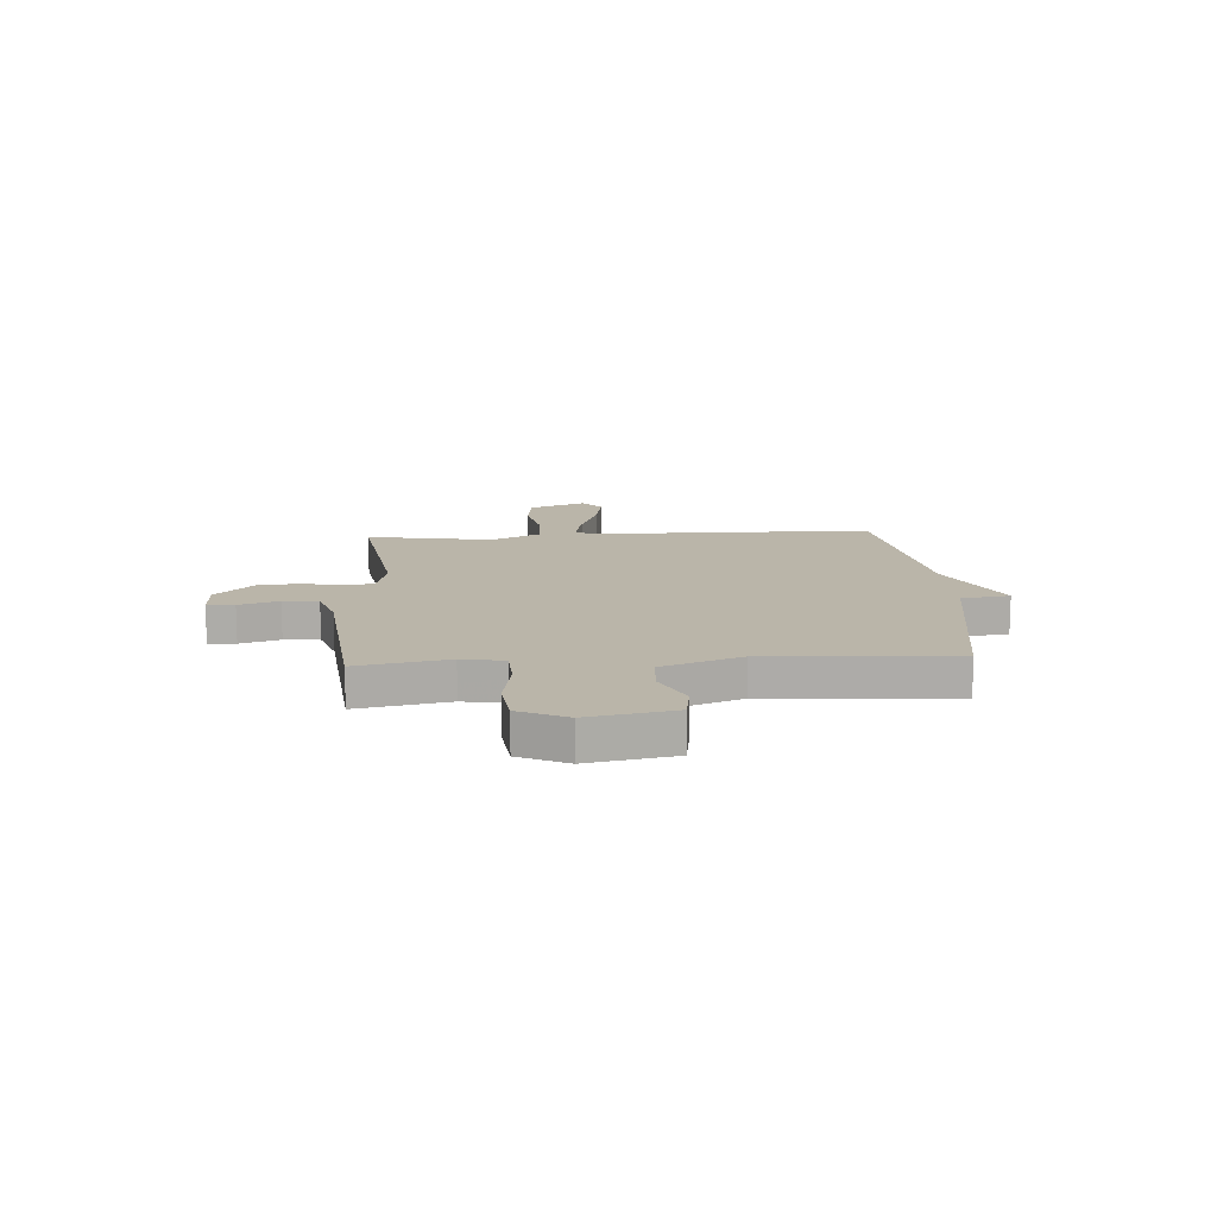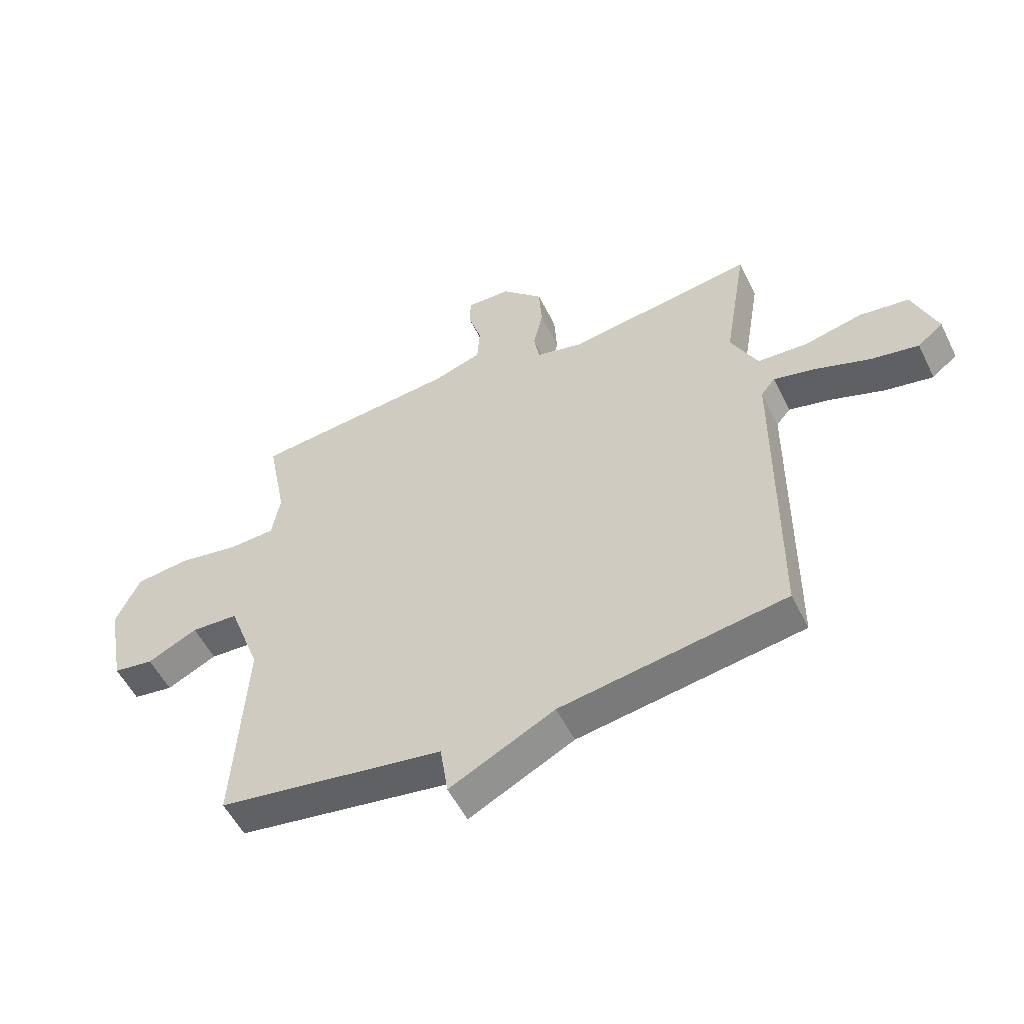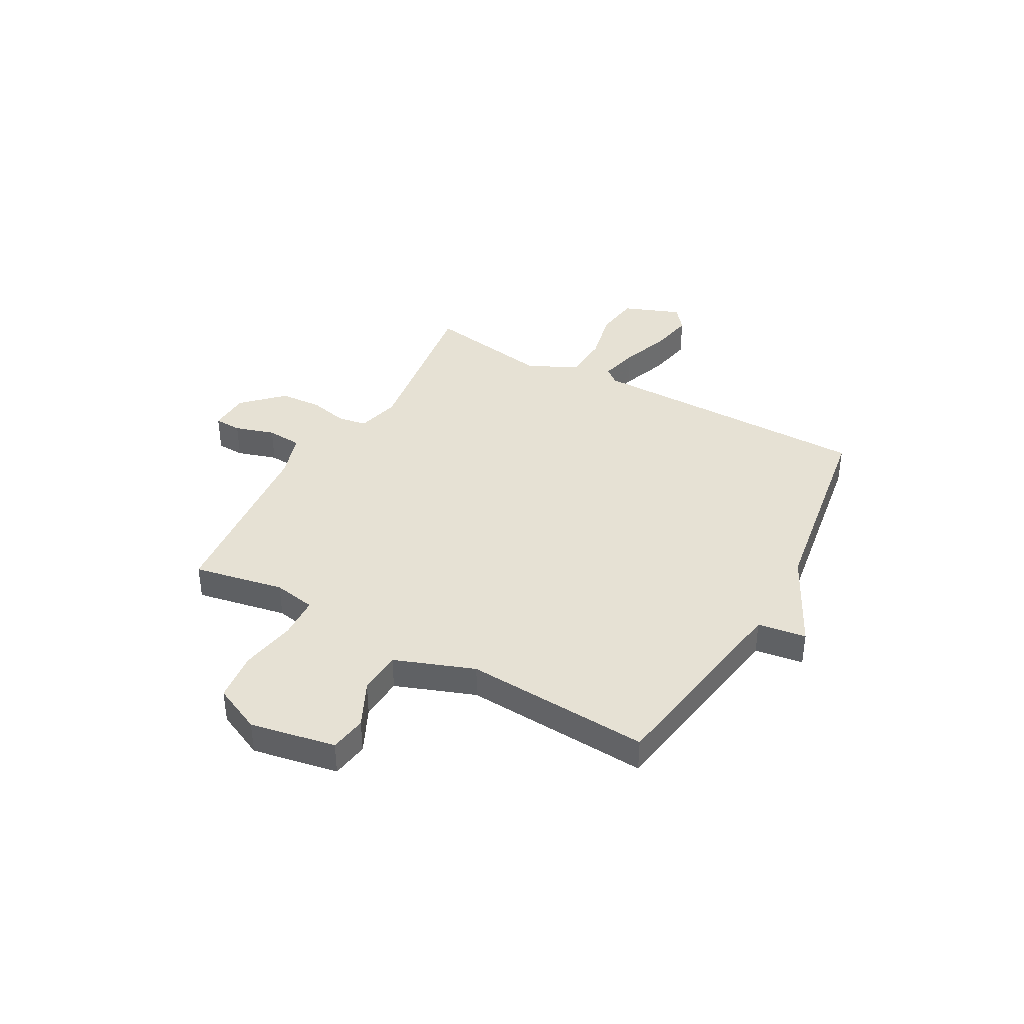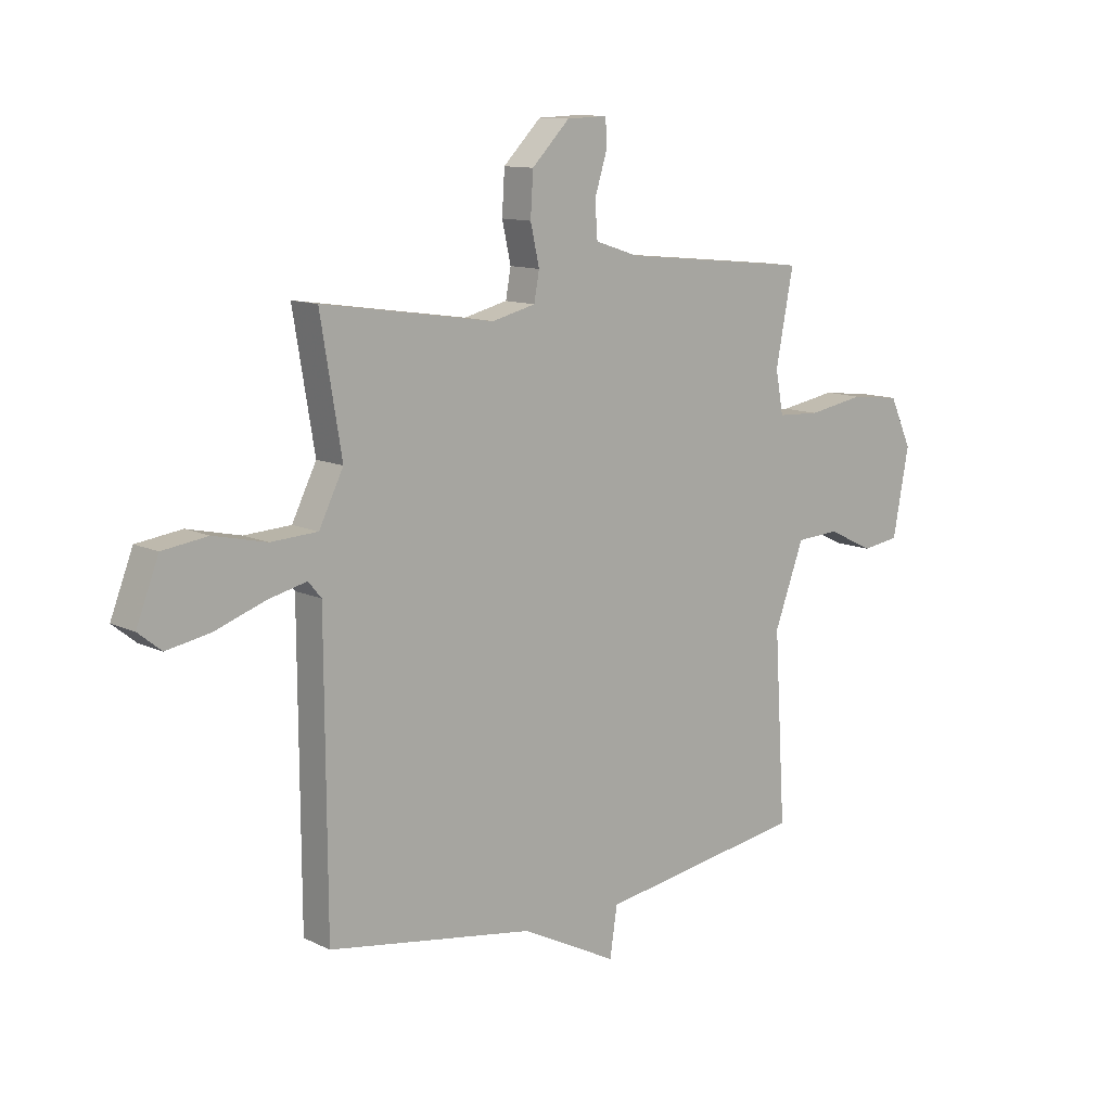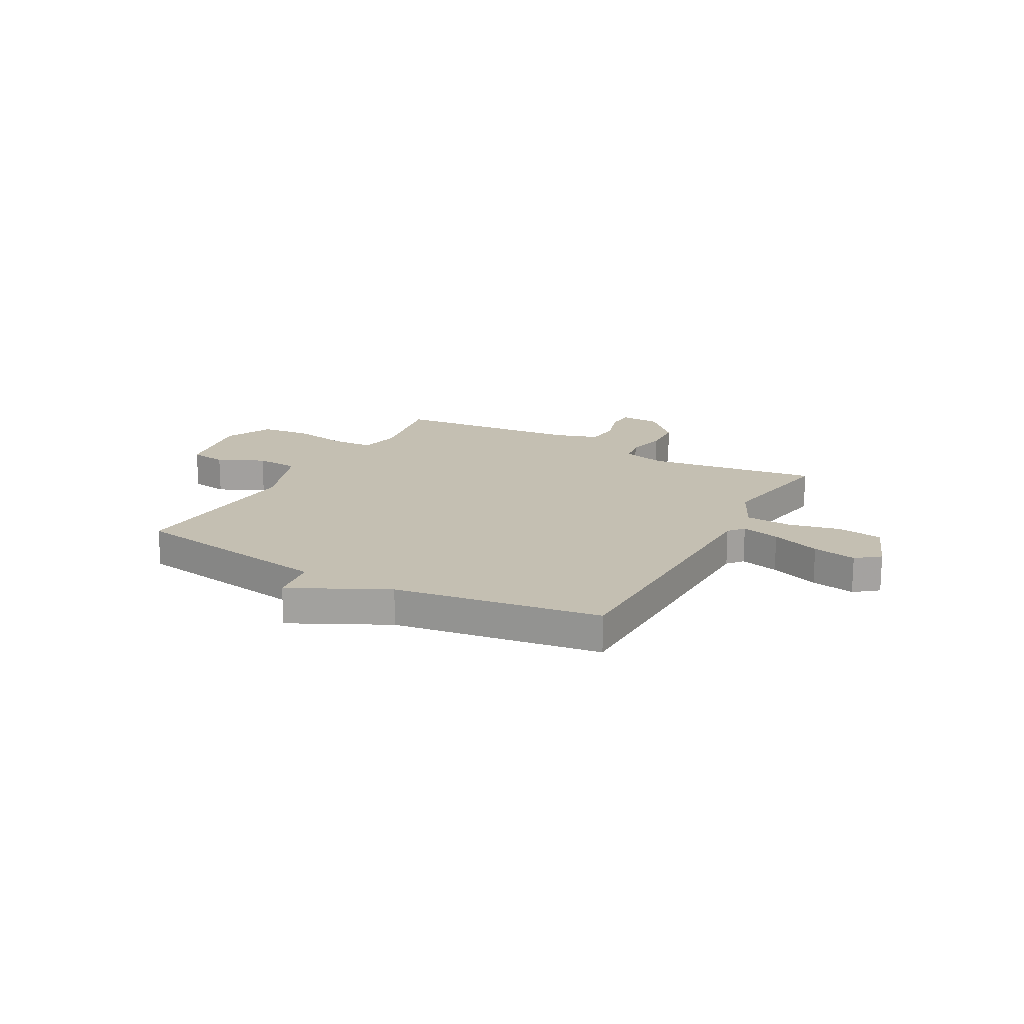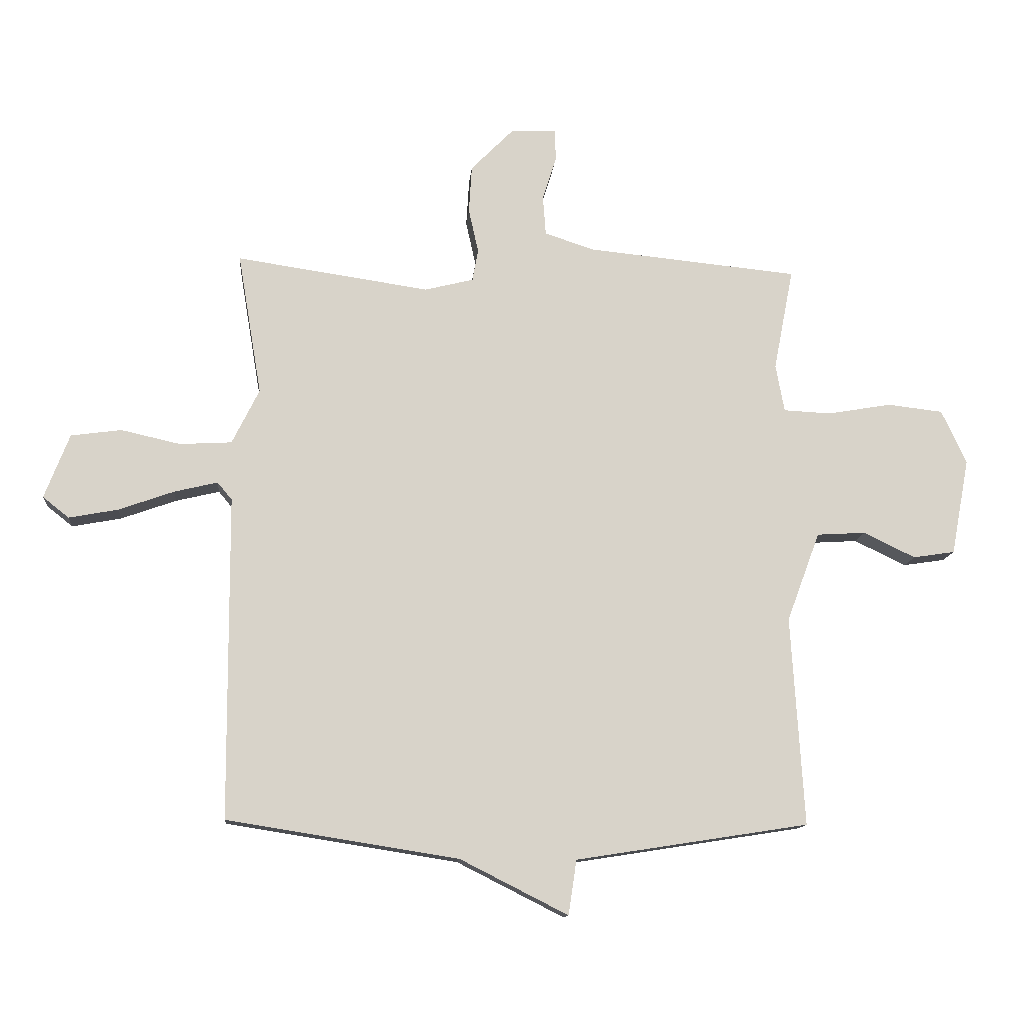
<metadata>
{"format":"obj","ext":"obj","renderer":"f3d","projection":"perspective","resolution":1024,"background":"white","views":[{"elev":13.5,"azim":86.4,"up":"+Y"},{"elev":-53.8,"azim":-154.1,"up":"+Z"},{"elev":39.3,"azim":119.1,"up":"+Y"},{"elev":11.4,"azim":-40.8,"up":"+Z"},{"elev":17.6,"azim":-151.0,"up":"+Y"},{"elev":-12.9,"azim":-5.0,"up":"+Z"}]}
</metadata>
<code>
v -0.5 0.07 0.5
v -0.167 0.07 0.451
v -0.083 0.07 0.472
v -0.073 0.07 0.527
v -0.09 0.07 0.603
v -0.085 0.07 0.685
v -0.012 0.07 0.759
v 0.067 0.07 0.762
v 0.069 0.07 0.709
v 0.045 0.07 0.632
v 0.05 0.07 0.564
v 0.136 0.07 0.536
v 0.5 0.07 0.5
v 0.466 0.07 0.324
v 0.481 0.07 0.242
v 0.563 0.07 0.238
v 0.672 0.07 0.257
v 0.768 0.07 0.246
v 0.811 0.07 0.153
v 0.78 0.07 -0.013
v 0.708 0.07 -0.024
v 0.619 0.07 0.019
v 0.535 0.07 0.014
v 0.478 0.07 -0.14
v 0.5 0.07 -0.5
v 0.099 0.07 -0.563
v 0.085 0.07 -0.657
v -0.101 0.07 -0.563
v -0.5 0.07 -0.5
v -0.503 0.07 0.057
v -0.528 0.07 0.087
v -0.603 0.07 0.069
v -0.698 0.07 0.035
v -0.783 0.07 0.019
v -0.828 0.07 0.055
v -0.785 0.07 0.166
v -0.698 0.07 0.178
v -0.596 0.07 0.155
v -0.506 0.07 0.16
v -0.459 0.07 0.255
v -0.5 0 0.5
v -0.167 0 0.451
v -0.083 0 0.472
v -0.073 0 0.527
v -0.09 0 0.603
v -0.085 0 0.685
v -0.012 0 0.759
v 0.067 0 0.762
v 0.069 0 0.709
v 0.045 0 0.632
v 0.05 0 0.564
v 0.136 0 0.536
v 0.5 0 0.5
v 0.466 0 0.324
v 0.481 0 0.242
v 0.563 0 0.238
v 0.672 0 0.257
v 0.768 0 0.246
v 0.811 0 0.153
v 0.78 0 -0.013
v 0.708 0 -0.024
v 0.619 0 0.019
v 0.535 0 0.014
v 0.478 0 -0.14
v 0.5 0 -0.5
v 0.099 0 -0.563
v 0.085 0 -0.657
v -0.101 0 -0.563
v -0.5 0 -0.5
v -0.503 0 0.057
v -0.528 0 0.087
v -0.603 0 0.069
v -0.698 0 0.035
v -0.783 0 0.019
v -0.828 0 0.055
v -0.785 0 0.166
v -0.698 0 0.178
v -0.596 0 0.155
v -0.506 0 0.16
v -0.459 0 0.255
f 36 37 38
f 35 36 38
f 34 35 38
f 33 34 38
f 32 33 38
f 31 32 38 39
f 30 31 39 40
f 28 29 30 40
f 40 1 2
f 28 40 2
f 27 28 2
f 26 27 2
f 20 21 22
f 19 20 22
f 18 19 22
f 17 18 22
f 16 17 22
f 15 16 22 23
f 12 13 14
f 11 12 14 15
f 8 9 10
f 7 8 10
f 6 7 10
f 5 6 10
f 4 5 10
f 3 4 10 11
f 26 2 3
f 25 26 3
f 24 25 3
f 15 23 24
f 11 15 24
f 3 11 24
f 78 77 76
f 78 76 75
f 78 75 74
f 78 74 73
f 78 73 72
f 79 78 72 71
f 80 79 71 70
f 80 70 69 68
f 42 41 80
f 42 80 68
f 42 68 67
f 42 67 66
f 62 61 60
f 62 60 59
f 62 59 58
f 62 58 57
f 62 57 56
f 63 62 56 55
f 54 53 52
f 55 54 52 51
f 50 49 48
f 50 48 47
f 50 47 46
f 50 46 45
f 50 45 44
f 51 50 44 43
f 43 42 66
f 43 66 65
f 43 65 64
f 64 63 55
f 64 55 51
f 64 51 43
f 1 41 42 2
f 2 42 43 3
f 3 43 44 4
f 4 44 45 5
f 5 45 46 6
f 6 46 47 7
f 7 47 48 8
f 8 48 49 9
f 9 49 50 10
f 10 50 51 11
f 11 51 52 12
f 12 52 53 13
f 13 53 54 14
f 14 54 55 15
f 15 55 56 16
f 16 56 57 17
f 17 57 58 18
f 18 58 59 19
f 19 59 60 20
f 20 60 61 21
f 21 61 62 22
f 22 62 63 23
f 23 63 64 24
f 24 64 65 25
f 25 65 66 26
f 26 66 67 27
f 27 67 68 28
f 28 68 69 29
f 29 69 70 30
f 30 70 71 31
f 31 71 72 32
f 32 72 73 33
f 33 73 74 34
f 34 74 75 35
f 35 75 76 36
f 36 76 77 37
f 37 77 78 38
f 38 78 79 39
f 39 79 80 40
f 40 80 41 1

</code>
